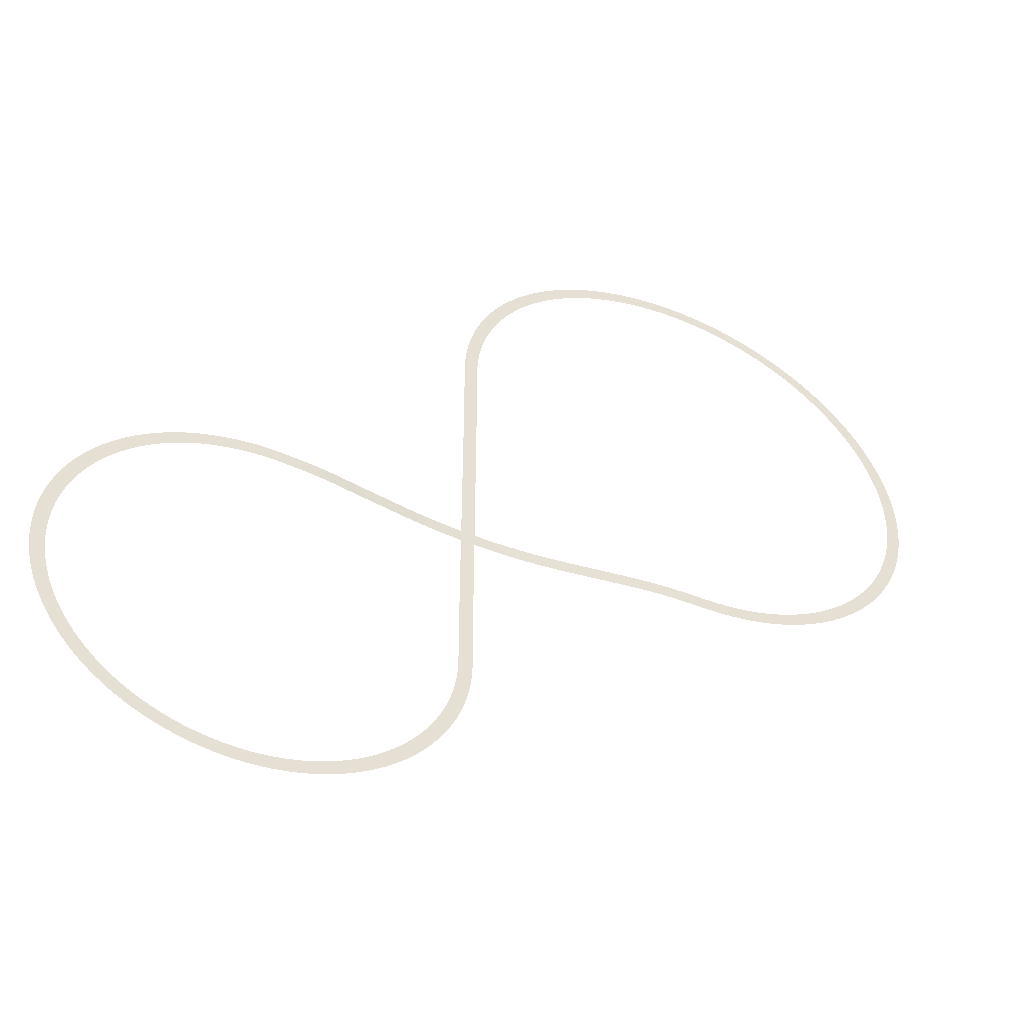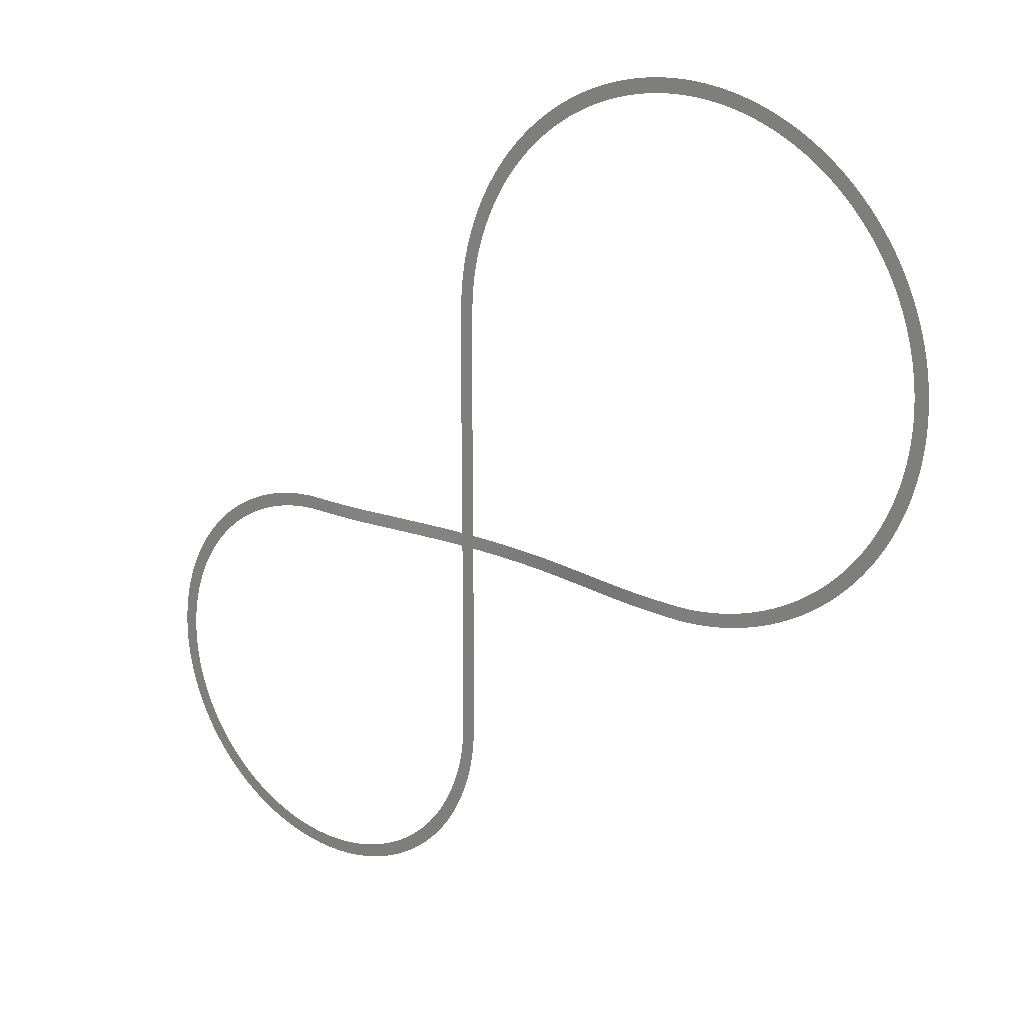
<metadata>
{"format":"obj","ext":"obj","renderer":"f3d","projection":"perspective","resolution":1024,"background":"white","views":[{"elev":-50.8,"azim":156.0,"up":"+Y"},{"elev":21.7,"azim":-141.6,"up":"+Y"}]}
</metadata>
<code>
v -0.001 -4 4.052
v -0.001 -7.1 4.052
v 1.999 -4 4.039
v 1.999 -7.1 4.039
v 3.999 -4 4
v 3.999 -7.1 4
v 5.999 -4 3.934
v 5.999 -7.1 3.934
v 7.999 -4 3.843
v 7.999 -7.1 3.843
v 9.999 -4 3.726
v 9.999 -7.1 3.726
v 12 -4 3.583
v 12 -7.1 3.583
v 14 -4 3.414
v 14 -7.1 3.414
v 16 -4 3.219
v 16 -7.1 3.219
v 18 -4 2.997
v 18 -7.1 2.997
v 20 -4 2.75
v 20 -7.1 2.75
v 30 -4 1.45
v 30 -7.1 1.45
v 34 -4 0.8897
v 34 -7.1 0.8897
v 36 -4 0.6162
v 36 -7.1 0.6162
v 38 -4 0.381
v 38 -7.1 0.381
v 40 -4 0.1884
v 40 -7.1 0.1884
v 42 -4 0.03363
v 42 -7.1 0.03363
v 44 -4 -0.08731
v 44 -7.1 -0.08731
v 46 -4 -0.1785
v 46 -7.1 -0.1785
v 48 -4 -0.2442
v 48 -7.1 -0.2442
v 50 -4 -0.2884
v 50 -7.1 -0.2884
v 51.84 -4.037 -0.3152
v 51.71 -7.134 -0.3152
v 53.68 -4.147 -0.3287
v 53.43 -7.237 -0.3287
v 55.51 -4.331 -0.3331
v 55.13 -7.408 -0.3331
v 57.33 -4.587 -0.3325
v 56.83 -7.648 -0.3325
v 59.14 -4.917 -0.3309
v 58.52 -7.955 -0.3309
v 60.93 -5.318 -0.3326
v 60.2 -8.329 -0.3326
v 62.71 -5.791 -0.3417
v 61.85 -8.77 -0.3417
v 64.47 -6.335 -0.3588
v 63.49 -9.278 -0.3588
v 66.2 -6.948 -0.377
v 65.11 -9.85 -0.377
v 67.91 -7.631 -0.396
v 66.71 -10.49 -0.396
v 69.59 -8.381 -0.3955
v 68.27 -11.19 -0.3955
v 71.24 -9.198 -0.3955
v 69.81 -11.95 -0.3955
v 72.86 -10.08 -0.3959
v 71.32 -12.77 -0.3959
v 74.43 -11.03 -0.3965
v 72.79 -13.65 -0.3965
v 75.97 -12.03 -0.3974
v 74.22 -14.59 -0.3974
v 77.47 -13.1 -0.3983
v 75.62 -15.59 -0.3983
v 78.92 -14.23 -0.3992
v 76.97 -16.64 -0.3992
v 80.33 -15.42 -0.4
v 78.29 -17.75 -0.4
v 81.69 -16.66 -0.4006
v 79.55 -18.9 -0.4006
v 83 -17.95 -0.4009
v 80.77 -20.11 -0.4009
v 84.25 -19.3 -0.4012
v 81.94 -21.37 -0.4012
v 85.45 -20.69 -0.4012
v 83.06 -22.67 -0.4012
v 86.6 -22.13 -0.4012
v 84.13 -24.01 -0.4012
v 87.68 -23.62 -0.401
v 85.14 -25.4 -0.401
v 88.71 -25.15 -0.4008
v 86.1 -26.82 -0.4008
v 89.67 -26.71 -0.4006
v 87 -28.28 -0.4006
v 90.57 -28.32 -0.4003
v 87.84 -29.78 -0.4003
v 91.4 -29.96 -0.4001
v 88.61 -31.31 -0.4001
v 92.17 -31.63 -0.3999
v 89.33 -32.87 -0.3999
v 92.87 -33.33 -0.3998
v 89.98 -34.45 -0.3998
v 93.51 -35.06 -0.3997
v 90.57 -36.07 -0.3997
v 94.07 -36.81 -0.3997
v 91.1 -37.7 -0.3997
v 94.56 -38.58 -0.3997
v 91.56 -39.35 -0.3997
v 94.98 -40.37 -0.3997
v 91.95 -41.02 -0.3997
v 95.33 -42.18 -0.3997
v 92.28 -42.71 -0.3997
v 95.61 -44 -0.3998
v 92.53 -44.4 -0.3998
v 95.81 -45.83 -0.3999
v 92.72 -46.11 -0.3999
v 95.94 -47.66 -0.3999
v 92.84 -47.82 -0.3999
v 96 -49.5 -0.4
v 92.9 -49.54 -0.4
v 95.98 -51.34 -0.4
v 92.88 -51.25 -0.4
v 95.89 -53.18 -0.4001
v 92.8 -52.97 -0.4001
v 95.73 -55.01 -0.4001
v 92.64 -54.67 -0.4001
v 95.49 -56.84 -0.4001
v 92.42 -56.38 -0.4001
v 95.18 -58.65 -0.4001
v 92.13 -58.07 -0.4001
v 94.8 -60.45 -0.4001
v 91.78 -59.75 -0.4001
v 94.34 -62.23 -0.4001
v 91.36 -61.41 -0.4001
v 93.82 -64 -0.4
v 90.87 -63.05 -0.4
v 93.22 -65.74 -0.4
v 90.31 -64.68 -0.4
v 92.56 -67.45 -0.4
v 89.69 -66.28 -0.4
v 91.83 -69.14 -0.4
v 89.01 -67.85 -0.4
v 91.03 -70.8 -0.4
v 88.26 -69.4 -0.4
v 90.16 -72.42 -0.4
v 87.46 -70.91 -0.4
v 89.24 -74.01 -0.4
v 86.59 -72.39 -0.4
v 88.24 -75.56 -0.4
v 85.67 -73.84 -0.4
v 87.19 -77.07 -0.4
v 84.69 -75.25 -0.4
v 86.08 -78.54 -0.4
v 83.65 -76.61 -0.4
v 84.91 -79.96 -0.4
v 82.56 -77.94 -0.4
v 83.68 -81.33 -0.4
v 81.41 -79.22 -0.4
v 82.4 -82.65 -0.4
v 80.22 -80.45 -0.4
v 81.07 -83.92 -0.4
v 78.98 -81.63 -0.4
v 79.69 -85.13 -0.4
v 77.69 -82.77 -0.4
v 78.26 -86.29 -0.4
v 76.36 -83.85 -0.4
v 76.79 -87.4 -0.4
v 74.98 -84.88 -0.4
v 75.27 -88.44 -0.4
v 73.57 -85.85 -0.4
v 73.71 -89.42 -0.4
v 72.12 -86.76 -0.4
v 72.12 -90.33 -0.4
v 70.63 -87.62 -0.4
v 70.49 -91.19 -0.4
v 69.11 -88.41 -0.4
v 68.82 -91.97 -0.4
v 67.56 -89.14 -0.4
v 67.13 -92.69 -0.4
v 65.98 -89.81 -0.4
v 65.41 -93.34 -0.4
v 64.37 -90.42 -0.4
v 63.66 -93.92 -0.4
v 62.74 -90.96 -0.4
v 61.9 -94.43 -0.4
v 61.1 -91.44 -0.4
v 60.11 -94.88 -0.4
v 59.43 -91.85 -0.4
v 58.31 -95.24 -0.4
v 57.75 -92.19 -0.4
v 56.49 -95.54 -0.4
v 56.05 -92.47 -0.4
v 54.67 -95.76 -0.4
v 54.35 -92.68 -0.4
v 52.83 -95.91 -0.4
v 52.64 -92.82 -0.4
v 50.99 -95.99 -0.4
v 50.93 -92.89 -0.4
v 49.15 -95.99 -0.4
v 49.21 -92.89 -0.4
v 47.32 -95.92 -0.4
v 47.5 -92.83 -0.4
v 45.48 -95.78 -0.4
v 45.79 -92.69 -0.4
v 43.65 -95.56 -0.4
v 44.08 -92.49 -0.4
v 41.84 -95.27 -0.4
v 42.39 -92.22 -0.4
v 40.03 -94.91 -0.4
v 40.71 -91.88 -0.4
v 38.25 -94.47 -0.4
v 39.04 -91.48 -0.4
v 36.48 -93.97 -0.4
v 37.39 -91 -0.4
v 34.73 -93.39 -0.4
v 35.76 -90.47 -0.4
v 33.01 -92.75 -0.4
v 34.15 -89.87 -0.4
v 31.31 -92.03 -0.4
v 32.57 -89.2 -0.4
v 29.64 -91.25 -0.4
v 31.02 -88.47 -0.4
v 28.01 -90.4 -0.4
v 29.49 -87.68 -0.4
v 26.41 -89.49 -0.4
v 28 -86.83 -0.4
v 24.85 -88.52 -0.4
v 26.55 -85.92 -0.4
v 23.33 -87.48 -0.4
v 25.13 -84.96 -0.4
v 21.86 -86.39 -0.4
v 23.75 -83.93 -0.4
v 20.42 -85.23 -0.4
v 22.42 -82.86 -0.4
v 19.04 -84.02 -0.4
v 21.12 -81.73 -0.4
v 17.7 -82.75 -0.4
v 19.88 -80.55 -0.4
v 16.42 -81.44 -0.4
v 18.68 -79.32 -0.4
v 15.19 -80.07 -0.4
v 17.53 -78.04 -0.4
v 14.01 -78.65 -0.4
v 16.44 -76.72 -0.4
v 12.9 -77.19 -0.4
v 15.4 -75.36 -0.4
v 11.84 -75.68 -0.4
v 14.41 -73.95 -0.4
v 10.84 -74.14 -0.4
v 13.48 -72.51 -0.4
v 9.908 -72.55 -0.4
v 12.61 -71.03 -0.4
v 9.038 -70.93 -0.4
v 11.8 -69.52 -0.4
v 8.234 -69.28 -0.4
v 11.05 -67.98 -0.4
v 7.496 -67.59 -0.3962
v 10.36 -66.41 -0.3962
v 6.827 -65.88 -0.3762
v 9.736 -64.81 -0.3762
v 6.227 -64.14 -0.3562
v 9.177 -63.19 -0.3562
v 5.696 -62.38 -0.3362
v 8.682 -61.54 -0.3362
v 5.237 -60.59 -0.3162
v 8.253 -59.88 -0.3162
v 4.849 -58.8 -0.2962
v 7.892 -58.2 -0.2962
v 4.533 -56.98 -0.2762
v 7.597 -56.51 -0.2762
v 4.29 -55.16 -0.2562
v 7.371 -54.81 -0.2562
v 4.121 -53.33 -0.2362
v 7.212 -53.1 -0.2362
v 4.024 -51.49 -0.2162
v 7.123 -51.39 -0.2162
v 4 -49.62 -0.1962
v 7.1 -49.62 -0.1962
v 4 -31.62 -0.01617
v 7.1 -31.62 -0.01617
v 4 -29.62 -5.009e-22
v 7.1 -29.62 -5.009e-22
v 4 28.38 -5.071e-22
v 7.1 28.38 -5.071e-22
v 4 30.38 0.003825
v 7.1 30.38 0.003825
v 4 48.38 0.1838
v 7.1 48.38 0.1838
v 3.998 50.41 0.2038
v 7.098 50.43 0.2038
v 3.939 52.57 0.2238
v 7.035 52.72 0.2238
v 3.793 54.72 0.2438
v 6.881 55 0.2438
v 3.561 56.87 0.2638
v 6.636 57.27 0.2638
v 3.243 59.01 0.2838
v 6.3 59.52 0.2838
v 2.841 61.13 0.3038
v 5.874 61.77 0.3038
v 2.353 63.23 0.3238
v 5.359 63.99 0.3238
v 1.782 65.32 0.3438
v 4.755 66.2 0.3438
v 1.128 67.38 0.3638
v 4.063 68.37 0.3638
v 0.3926 69.41 0.3838
v 3.285 70.52 0.3838
v -0.4238 71.41 0.4
v 2.422 72.63 0.4
v -1.319 73.37 0.4
v 1.475 74.71 0.4
v -2.293 75.3 0.4
v 0.4458 76.75 0.4
v -3.343 77.19 0.4
v -0.6643 78.75 0.4
v -4.467 79.03 0.4
v -1.853 80.7 0.4
v -5.665 80.83 0.4
v -3.119 82.6 0.4
v -6.933 82.58 0.4
v -4.461 84.45 0.4
v -8.27 84.27 0.4
v -5.874 86.24 0.4
v -9.674 85.91 0.4
v -7.359 87.98 0.4
v -11.14 87.5 0.4
v -8.912 89.65 0.4
v -12.67 89.02 0.4
v -10.53 91.26 0.4
v -14.26 90.48 0.4
v -12.21 92.81 0.4
v -15.91 91.88 0.4
v -13.95 94.28 0.4
v -17.61 93.21 0.4
v -15.75 95.69 0.4
v -19.37 94.47 0.4
v -17.61 97.02 0.4
v -21.17 95.66 0.4
v -19.51 98.28 0.4
v -23.02 96.78 0.4
v -21.47 99.46 0.4
v -24.91 97.82 0.4
v -23.47 100.6 0.4
v -26.84 98.78 0.4
v -25.51 101.6 0.4
v -28.81 99.67 0.4
v -27.6 102.5 0.4
v -30.82 100.5 0.4
v -29.71 103.4 0.4
v -32.85 101.2 0.4
v -31.86 104.1 0.4
v -34.91 101.8 0.4
v -34.04 104.8 0.4
v -37 102.4 0.4
v -36.25 105.4 0.4
v -39.1 102.9 0.4
v -38.48 105.9 0.4
v -41.23 103.3 0.4
v -40.72 106.3 0.4
v -43.36 103.6 0.4
v -42.98 106.7 0.4
v -45.51 103.8 0.4
v -45.25 106.9 0.4
v -47.67 103.9 0.4
v -47.53 107 0.4
v -49.83 104 0.4
v -49.82 107.1 0.4
v -51.99 104 0.4
v -52.1 107.1 0.4
v -54.14 103.8 0.4
v -54.38 106.9 0.4
v -56.29 103.6 0.4
v -56.65 106.7 0.4
v -58.43 103.3 0.4
v -58.92 106.4 0.4
v -60.56 103 0.4
v -61.16 106 0.4
v -62.67 102.5 0.4
v -63.39 105.5 0.4
v -64.76 101.9 0.4
v -65.6 104.9 0.4
v -66.82 101.3 0.4
v -67.79 104.3 0.4
v -68.86 100.6 0.4
v -69.94 103.5 0.4
v -70.87 99.8 0.4
v -72.07 102.7 0.4
v -72.84 98.93 0.4
v -74.16 101.7 0.4
v -74.78 97.98 0.4
v -76.21 100.7 0.4
v -76.68 96.95 0.4
v -78.21 99.64 0.4
v -78.54 95.84 0.4
v -80.18 98.48 0.4
v -80.35 94.67 0.4
v -82.09 97.23 0.4
v -82.11 93.42 0.4
v -83.95 95.91 0.4
v -83.82 92.1 0.4
v -85.76 94.51 0.4
v -85.48 90.71 0.4
v -87.51 93.05 0.4
v -87.08 89.26 0.4
v -89.2 91.51 0.4
v -88.62 87.75 0.4
v -90.83 89.91 0.4
v -90.09 86.17 0.4
v -92.4 88.25 0.4
v -91.51 84.54 0.4
v -93.89 86.52 0.4
v -92.86 82.85 0.4
v -95.32 84.74 0.4
v -94.14 81.11 0.4
v -96.67 82.9 0.4
v -95.35 79.32 0.4
v -97.95 81.01 0.4
v -96.48 77.49 0.4
v -99.15 79.06 0.4
v -97.54 75.6 0.4
v -100.3 77.07 0.4
v -98.53 73.68 0.4
v -101.3 75.04 0.4
v -99.44 71.72 0.4
v -102.3 72.97 0.4
v -100.3 69.73 0.4
v -103.2 70.86 0.4
v -101 67.7 0.4
v -103.9 68.72 0.4
v -101.7 65.65 0.3999
v -104.6 66.55 0.3999
v -102.3 63.57 0.3999
v -105.3 64.35 0.3999
v -102.8 61.47 0.3999
v -105.8 62.13 0.3999
v -103.2 59.35 0.3999
v -106.2 59.89 0.3999
v -103.5 57.21 0.3999
v -106.6 57.63 0.3999
v -103.8 55.07 0.3999
v -106.8 55.36 0.3999
v -103.9 52.91 0.3999
v -107 53.08 0.3999
v -104 50.76 0.4
v -107.1 50.8 0.4
v -104 48.6 0.4
v -107.1 48.52 0.4
v -103.9 46.44 0.4001
v -107 46.23 0.4001
v -103.7 44.29 0.4002
v -106.8 43.96 0.4002
v -103.4 42.14 0.4002
v -106.5 41.69 0.4002
v -103.1 40.01 0.4003
v -106.1 39.44 0.4003
v -102.6 37.9 0.4003
v -105.6 37.21 0.4003
v -102.1 35.8 0.4003
v -105.1 34.99 0.4003
v -101.5 33.73 0.4003
v -104.4 32.8 0.4003
v -100.8 31.69 0.4003
v -103.7 30.64 0.4003
v -100 29.67 0.4002
v -102.9 28.5 0.4002
v -99.17 27.69 0.4
v -102 26.4 0.4
v -98.24 25.74 0.3998
v -101 24.34 0.3998
v -97.23 23.83 0.3996
v -99.94 22.32 0.3996
v -96.15 21.96 0.3993
v -98.8 20.35 0.3993
v -94.99 20.14 0.3991
v -97.57 18.42 0.3991
v -93.76 18.36 0.3989
v -96.27 16.54 0.3989
v -92.46 16.64 0.3988
v -94.9 14.72 0.3988
v -91.09 14.97 0.3988
v -93.45 12.95 0.3988
v -89.66 13.35 0.3989
v -91.93 11.25 0.3989
v -88.16 11.79 0.3992
v -90.35 9.6 0.3992
v -86.6 10.3 0.3996
v -88.7 8.019 0.3996
v -84.99 8.866 0.4003
v -86.99 6.505 0.4003
v -83.31 7.5 0.4011
v -85.22 5.06 0.4011
v -81.59 6.202 0.4021
v -83.4 3.687 0.4021
v -79.81 4.974 0.403
v -81.52 2.389 0.403
v -77.99 3.817 0.4038
v -79.59 1.166 0.4038
v -76.12 2.735 0.4043
v -77.62 0.02196 0.4043
v -74.21 1.729 0.4046
v -75.59 -1.042 0.4046
v -72.26 0.7994 0.4044
v -73.53 -2.025 0.4044
v -70.27 -0.05121 0.396
v -71.43 -2.925 0.396
v -68.25 -0.8218 0.3747
v -69.3 -3.739 0.3747
v -66.21 -1.511 0.3526
v -67.14 -4.468 0.3526
v -64.13 -2.118 0.3278
v -64.94 -5.11 0.3278
v -62.04 -2.641 0.2934
v -62.73 -5.663 0.2934
v -59.92 -3.081 0.2534
v -60.49 -6.128 0.2534
v -57.79 -3.435 0.2117
v -58.24 -6.502 0.2117
v -55.65 -3.704 0.1725
v -55.97 -6.787 0.1725
v -53.5 -3.887 0.14
v -53.7 -6.98 0.14
v -51.34 -3.983 0.1182
v -51.42 -7.082 0.1182
v -49.24 -4 0.1111
v -49.24 -7.1 0.1111
v -47.24 -4 0.1231
v -47.24 -7.1 0.1231
v -45.24 -4 0.158
v -45.24 -7.1 0.158
v -43.24 -4 0.2201
v -43.24 -7.1 0.2201
v -41.24 -4 0.3135
v -41.24 -7.1 0.3135
v -39.24 -4 0.4422
v -39.24 -7.1 0.4422
v -37.24 -4 0.6102
v -37.24 -7.1 0.6102
v -35.24 -4 0.8227
v -35.24 -7.1 0.8227
v -31.24 -4 1.302
v -31.24 -7.1 1.302
v -29.24 -4 1.549
v -29.24 -7.1 1.549
v -21.24 -4 2.589
v -21.24 -7.1 2.589
v -19.24 -4 2.846
v -19.24 -7.1 2.846
v -17.24 -4 3.085
v -17.24 -7.1 3.085
v -15.24 -4 3.296
v -15.24 -7.1 3.296
v -13.24 -4 3.481
v -13.24 -7.1 3.481
v -11.24 -4 3.64
v -11.24 -7.1 3.64
v -9.24 -4 3.774
v -9.24 -7.1 3.774
v -7.24 -4 3.881
v -7.24 -7.1 3.881
v -5.24 -4 3.962
v -5.24 -7.1 3.962
v -3.24 -4 4.017
v -3.24 -7.1 4.017
v -1.24 -4 4.046
v -1.24 -7.1 4.046
v 0.00101 -4 4.052
v 0.00101 -7.1 4.052
g g1
f 1 2 4 3
f 3 4 6 5
f 5 6 8 7
f 7 8 10 9
f 9 10 12 11
f 11 12 14 13
f 13 14 16 15
f 15 16 18 17
f 17 18 20 19
f 19 20 22 21
f 21 22 24 23
f 23 24 26 25
f 25 26 28 27
f 27 28 30 29
f 29 30 32 31
f 31 32 34 33
f 33 34 36 35
f 35 36 38 37
f 37 38 40 39
f 39 40 42 41
f 41 42 44 43
f 43 44 46 45
f 45 46 48 47
f 47 48 50 49
f 49 50 52 51
f 51 52 54 53
f 53 54 56 55
f 55 56 58 57
f 57 58 60 59
f 59 60 62 61
f 61 62 64 63
f 63 64 66 65
f 65 66 68 67
f 67 68 70 69
f 69 70 72 71
f 71 72 74 73
f 73 74 76 75
f 75 76 78 77
f 77 78 80 79
f 79 80 82 81
f 81 82 84 83
f 83 84 86 85
f 85 86 88 87
f 87 88 90 89
f 89 90 92 91
f 91 92 94 93
f 93 94 96 95
f 95 96 98 97
f 97 98 100 99
f 99 100 102 101
f 101 102 104 103
f 103 104 106 105
f 105 106 108 107
f 107 108 110 109
f 109 110 112 111
f 111 112 114 113
f 113 114 116 115
f 115 116 118 117
f 117 118 120 119
f 119 120 122 121
f 121 122 124 123
f 123 124 126 125
f 125 126 128 127
f 127 128 130 129
f 129 130 132 131
f 131 132 134 133
f 133 134 136 135
f 135 136 138 137
f 137 138 140 139
f 139 140 142 141
f 141 142 144 143
f 143 144 146 145
f 145 146 148 147
f 147 148 150 149
f 149 150 152 151
f 151 152 154 153
f 153 154 156 155
f 155 156 158 157
f 157 158 160 159
f 159 160 162 161
f 161 162 164 163
f 163 164 166 165
f 165 166 168 167
f 167 168 170 169
f 169 170 172 171
f 171 172 174 173
f 173 174 176 175
f 175 176 178 177
f 177 178 180 179
f 179 180 182 181
f 181 182 184 183
f 183 184 186 185
f 185 186 188 187
f 187 188 190 189
f 189 190 192 191
f 191 192 194 193
f 193 194 196 195
f 195 196 198 197
f 197 198 200 199
f 199 200 202 201
f 201 202 204 203
f 203 204 206 205
f 205 206 208 207
f 207 208 210 209
f 209 210 212 211
f 211 212 214 213
f 213 214 216 215
f 215 216 218 217
f 217 218 220 219
f 219 220 222 221
f 221 222 224 223
f 223 224 226 225
f 225 226 228 227
f 227 228 230 229
f 229 230 232 231
f 231 232 234 233
f 233 234 236 235
f 235 236 238 237
f 237 238 240 239
f 239 240 242 241
f 241 242 244 243
f 243 244 246 245
f 245 246 248 247
f 247 248 250 249
f 249 250 252 251
f 251 252 254 253
f 253 254 256 255
f 255 256 258 257
f 257 258 260 259
f 259 260 262 261
f 261 262 264 263
f 263 264 266 265
f 265 266 268 267
f 267 268 270 269
f 269 270 272 271
f 271 272 274 273
f 273 274 276 275
f 275 276 278 277
f 277 278 280 279
f 279 280 282 281
f 281 282 284 283
f 283 284 286 285
f 285 286 288 287
f 287 288 290 289
f 289 290 292 291
f 291 292 294 293
f 293 294 296 295
f 295 296 298 297
f 297 298 300 299
f 299 300 302 301
f 301 302 304 303
f 303 304 306 305
f 305 306 308 307
f 307 308 310 309
f 309 310 312 311
f 311 312 314 313
f 313 314 316 315
f 315 316 318 317
f 317 318 320 319
f 319 320 322 321
f 321 322 324 323
f 323 324 326 325
f 325 326 328 327
f 327 328 330 329
f 329 330 332 331
f 331 332 334 333
f 333 334 336 335
f 335 336 338 337
f 337 338 340 339
f 339 340 342 341
f 341 342 344 343
f 343 344 346 345
f 345 346 348 347
f 347 348 350 349
f 349 350 352 351
f 351 352 354 353
f 353 354 356 355
f 355 356 358 357
f 357 358 360 359
f 359 360 362 361
f 361 362 364 363
f 363 364 366 365
f 365 366 368 367
f 367 368 370 369
f 369 370 372 371
f 371 372 374 373
f 373 374 376 375
f 375 376 378 377
f 377 378 380 379
f 379 380 382 381
f 381 382 384 383
f 383 384 386 385
f 385 386 388 387
f 387 388 390 389
f 389 390 392 391
f 391 392 394 393
f 393 394 396 395
f 395 396 398 397
f 397 398 400 399
f 399 400 402 401
f 401 402 404 403
f 403 404 406 405
f 405 406 408 407
f 407 408 410 409
f 409 410 412 411
f 411 412 414 413
f 413 414 416 415
f 415 416 418 417
f 417 418 420 419
f 419 420 422 421
f 421 422 424 423
f 423 424 426 425
f 425 426 428 427
f 427 428 430 429
f 429 430 432 431
f 431 432 434 433
f 433 434 436 435
f 435 436 438 437
f 437 438 440 439
f 439 440 442 441
f 441 442 444 443
f 443 444 446 445
f 445 446 448 447
f 447 448 450 449
f 449 450 452 451
f 451 452 454 453
f 453 454 456 455
f 455 456 458 457
f 457 458 460 459
f 459 460 462 461
f 461 462 464 463
f 463 464 466 465
f 465 466 468 467
f 467 468 470 469
f 469 470 472 471
f 471 472 474 473
f 473 474 476 475
f 475 476 478 477
f 477 478 480 479
f 479 480 482 481
f 481 482 484 483
f 483 484 486 485
f 485 486 488 487
f 487 488 490 489
f 489 490 492 491
f 491 492 494 493
f 493 494 496 495
f 495 496 498 497
f 497 498 500 499
f 499 500 502 501
f 501 502 504 503
f 503 504 506 505
f 505 506 508 507
f 507 508 510 509
f 509 510 512 511
f 511 512 514 513
f 513 514 516 515
f 515 516 518 517
f 517 518 520 519
f 519 520 522 521
f 521 522 524 523
f 523 524 526 525
f 525 526 528 527
f 527 528 530 529
f 529 530 532 531
f 531 532 534 533
f 533 534 536 535
f 535 536 538 537
f 537 538 540 539
f 539 540 542 541
f 541 542 544 543
f 543 544 546 545
f 545 546 548 547
f 547 548 550 549
f 549 550 552 551
f 551 552 554 553
f 553 554 556 555
f 555 556 558 557
f 557 558 560 559
f 559 560 562 561
f 561 562 564 563
f 563 564 566 565
f 565 566 568 567
g g2
g g3
g g4

</code>
